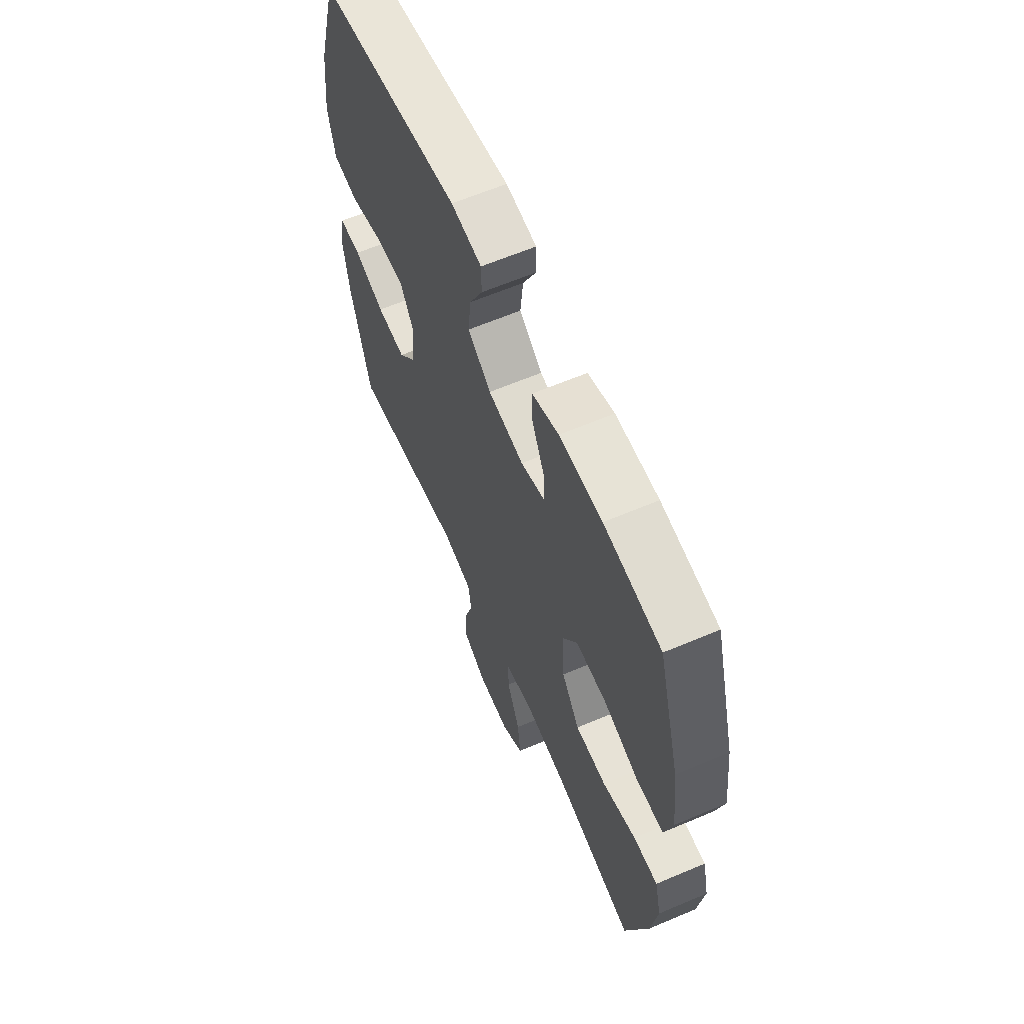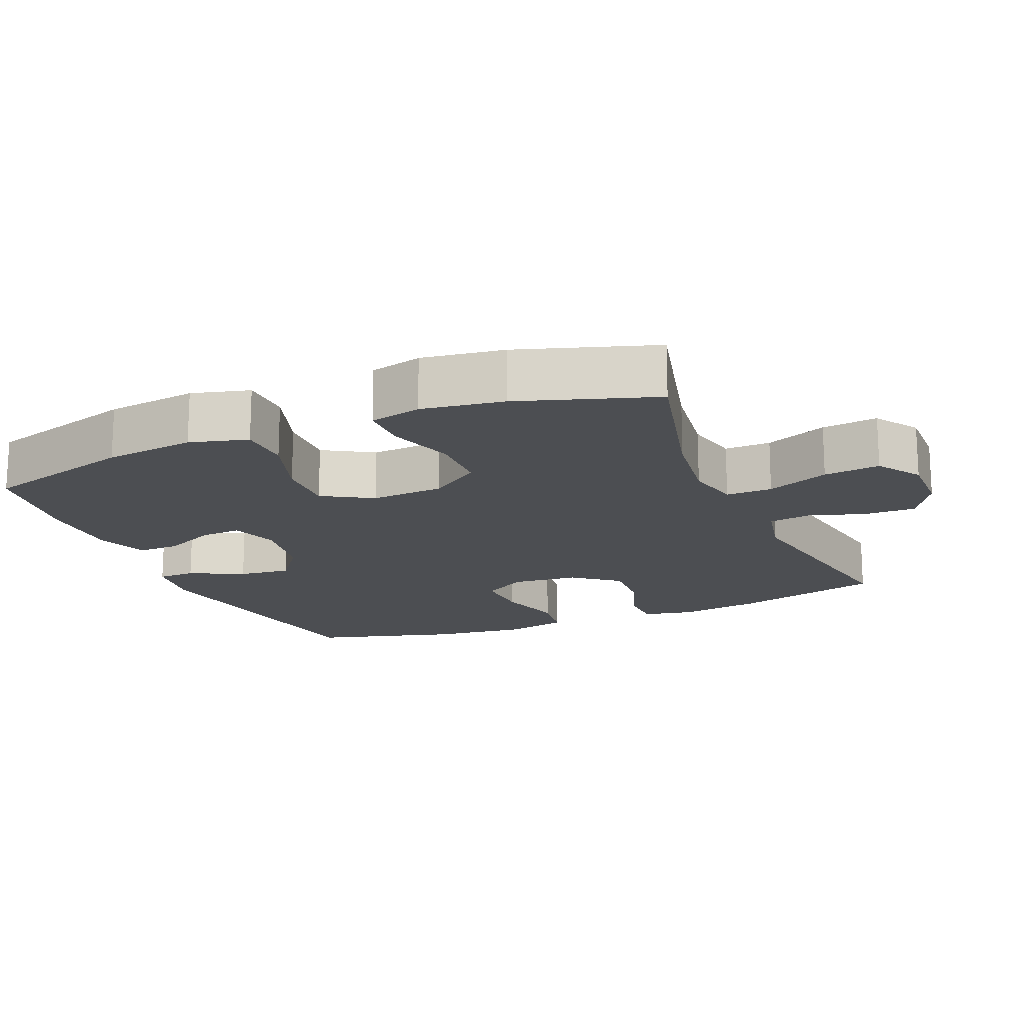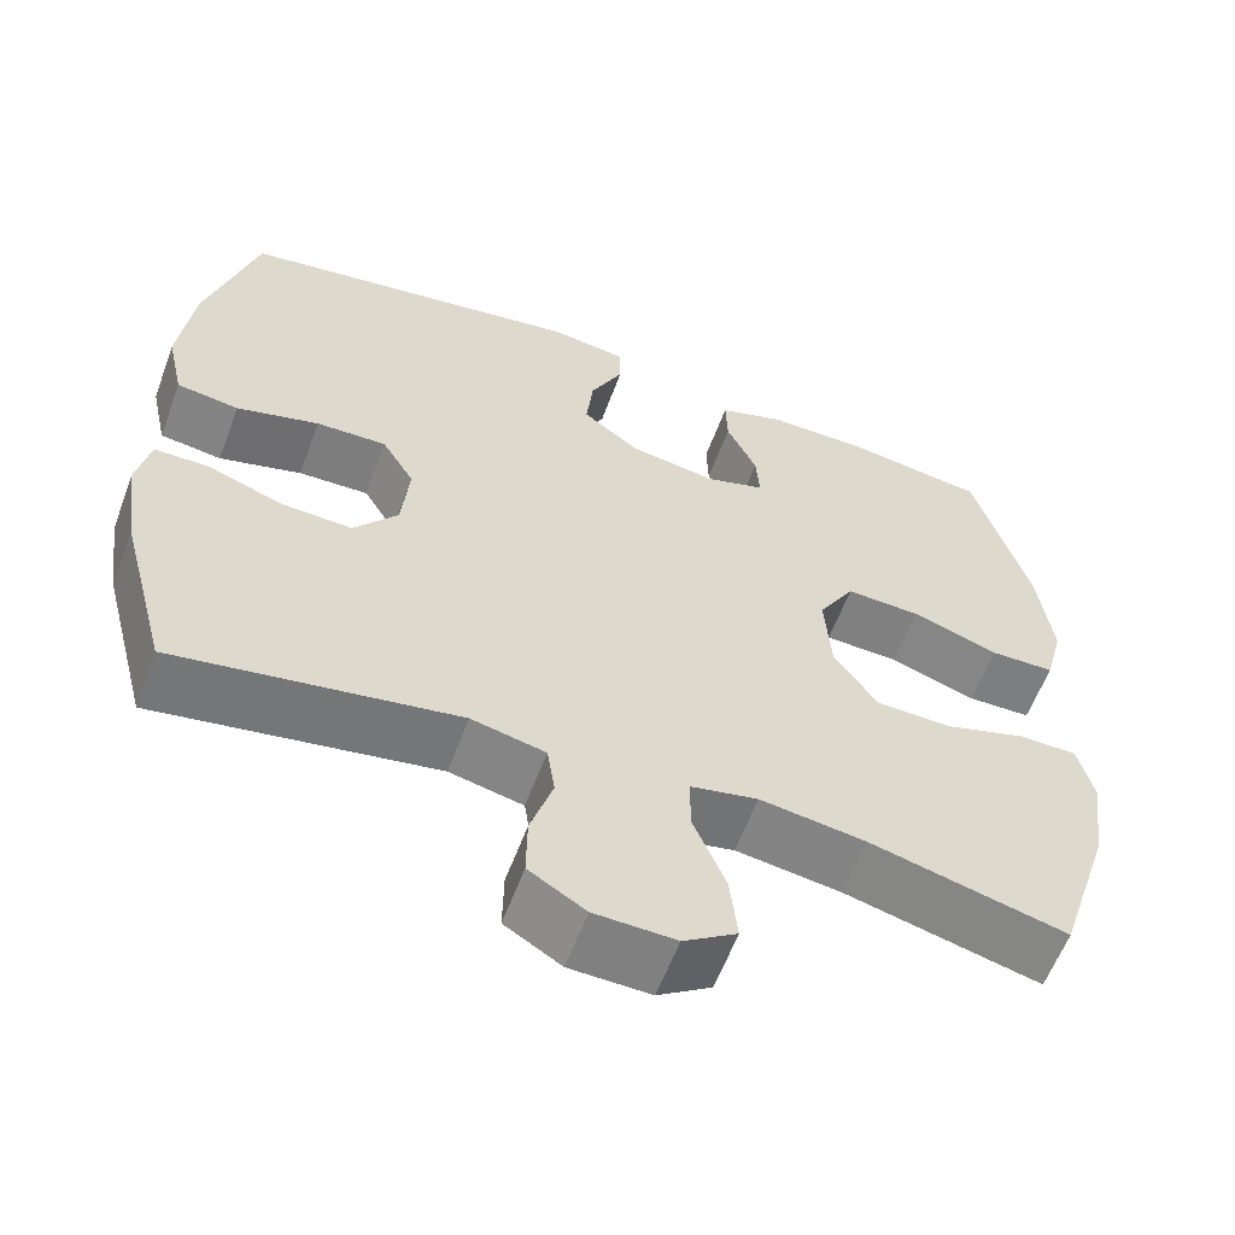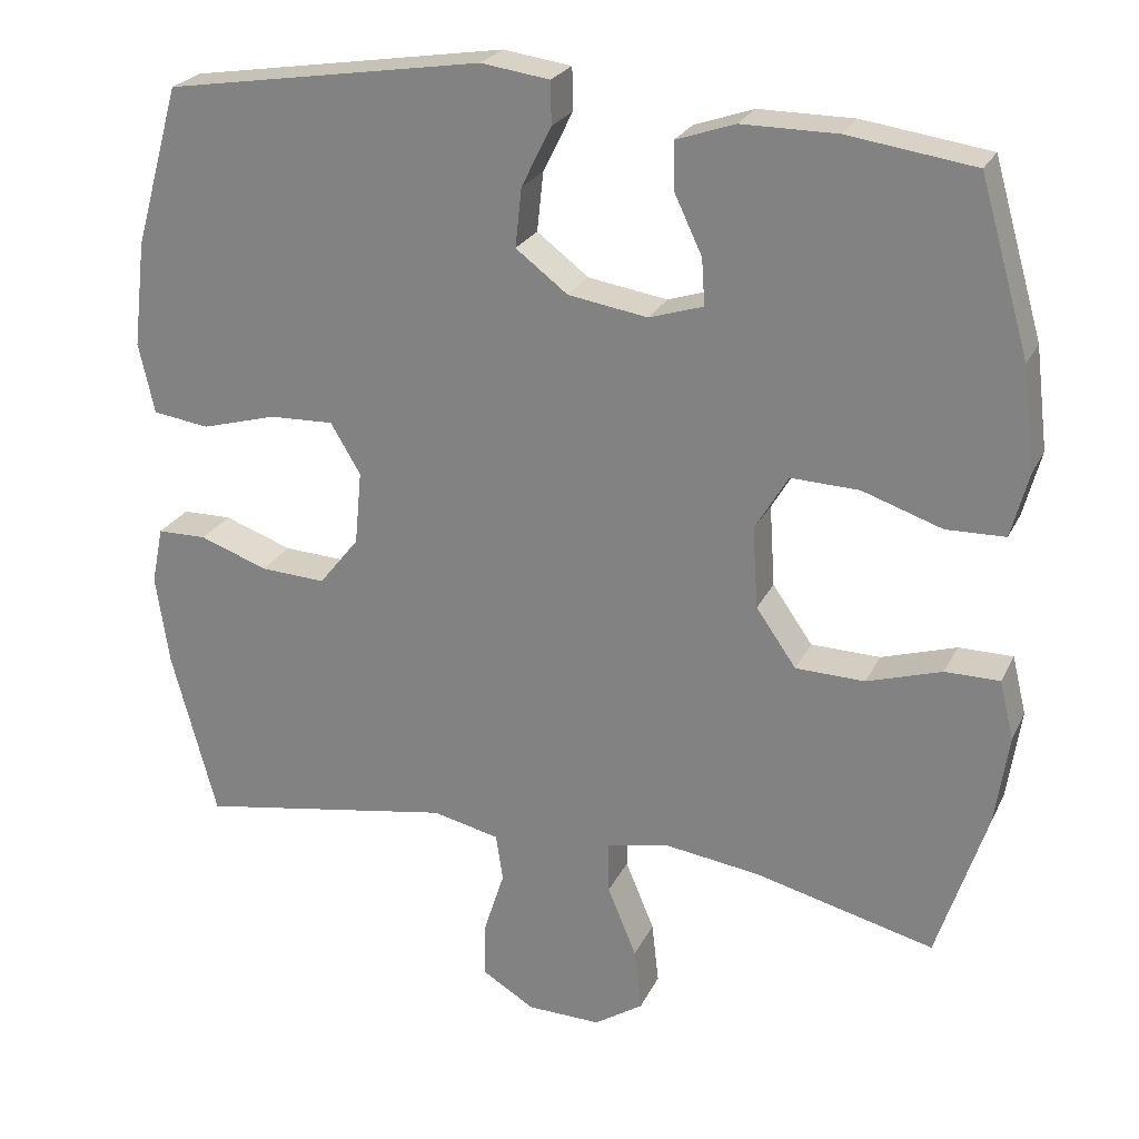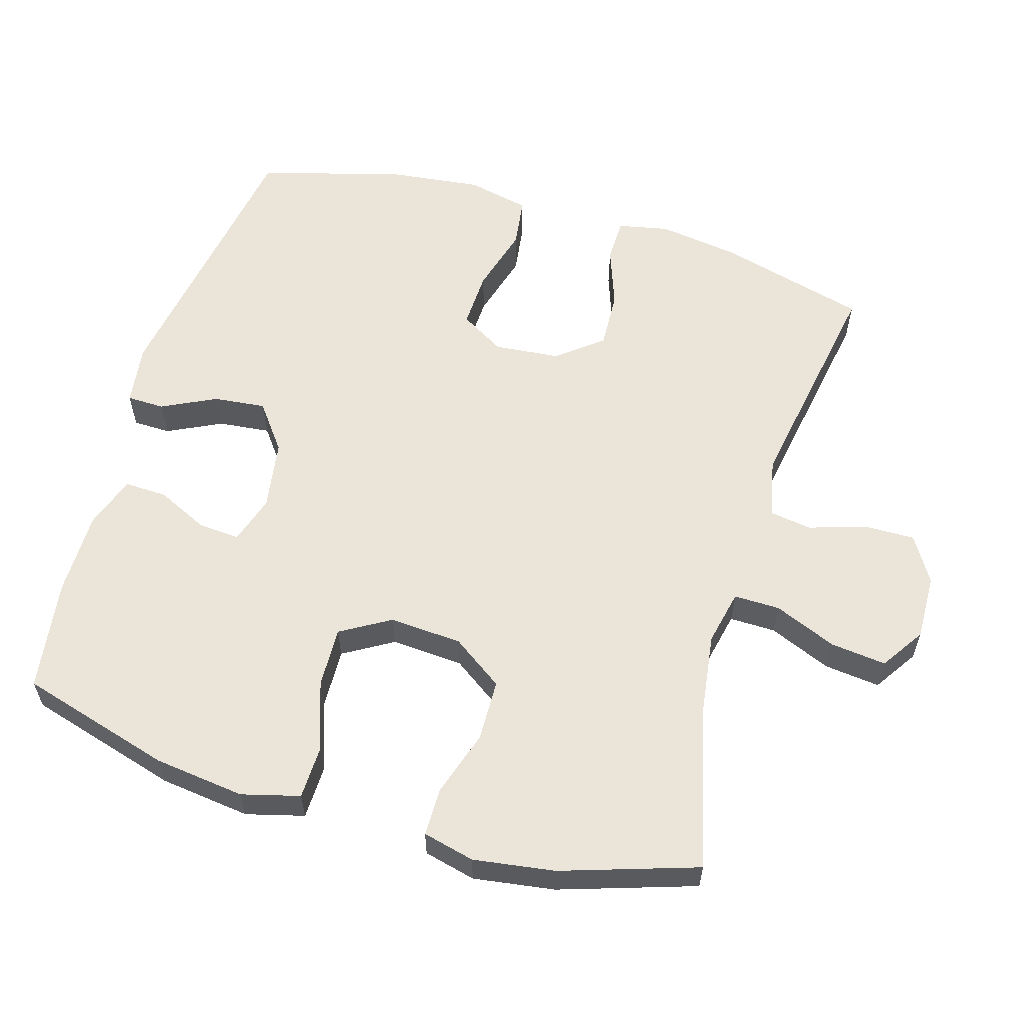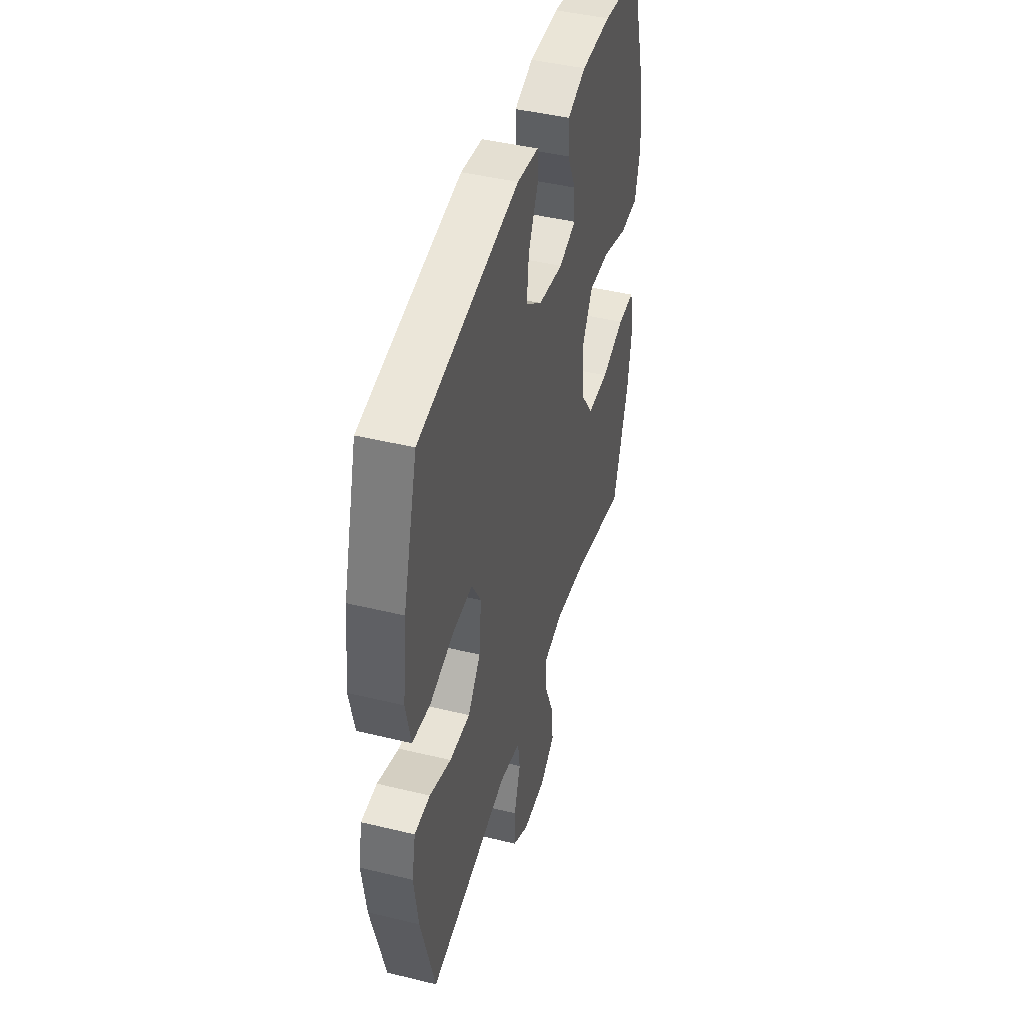
<metadata>
{"format":"obj","ext":"obj","renderer":"f3d","projection":"perspective","resolution":1024,"background":"white","views":[{"elev":62.7,"azim":66.7,"up":"+Z"},{"elev":-16.7,"azim":112.9,"up":"+Y"},{"elev":-59.7,"azim":-20.4,"up":"+Z"},{"elev":24.5,"azim":20.9,"up":"+Z"},{"elev":58.7,"azim":106.5,"up":"+Y"},{"elev":44.2,"azim":-74.1,"up":"+Z"}]}
</metadata>
<code>
v 0.5 0.07 0.5
v 0.563 0.07 0.282
v 0.579 0.07 0.152
v 0.557 0.07 0.069
v 0.482 0.07 0.067
v 0.381 0.07 0.101
v 0.294 0.07 0.104
v 0.252 0.07 0.033
v 0.259 0.07 -0.071
v 0.31 0.07 -0.144
v 0.398 0.07 -0.146
v 0.493 0.07 -0.116
v 0.562 0.07 -0.116
v 0.58 0.07 -0.19
v 0.563 0.07 -0.306
v 0.5 0.07 -0.5
v 0.272 0.07 -0.443
v 0.149 0.07 -0.426
v 0.07 0.07 -0.443
v 0.071 0.07 -0.509
v 0.108 0.07 -0.598
v 0.117 0.07 -0.678
v 0.055 0.07 -0.719
v -0.039 0.07 -0.717
v -0.105 0.07 -0.677
v -0.104 0.07 -0.604
v -0.078 0.07 -0.523
v -0.087 0.07 -0.463
v -0.173 0.07 -0.444
v -0.5 0.07 -0.5
v -0.557 0.07 -0.287
v -0.574 0.07 -0.171
v -0.559 0.07 -0.098
v -0.496 0.07 -0.097
v -0.409 0.07 -0.128
v -0.326 0.07 -0.132
v -0.275 0.07 -0.068
v -0.266 0.07 0.026
v -0.304 0.07 0.09
v -0.386 0.07 0.087
v -0.482 0.07 0.06
v -0.554 0.07 0.07
v -0.574 0.07 0.16
v -0.558 0.07 0.295
v -0.5 0.07 0.5
v -0.094 0.07 0.565
v -0.007 0.07 0.553
v -0.006 0.07 0.499
v -0.044 0.07 0.422
v -0.052 0.07 0.347
v 0.014 0.07 0.297
v 0.115 0.07 0.281
v 0.184 0.07 0.303
v 0.18 0.07 0.362
v 0.145 0.07 0.436
v 0.143 0.07 0.497
v 0.218 0.07 0.523
v 0.339 0.07 0.523
v 0.5 0 0.5
v 0.563 0 0.282
v 0.579 0 0.152
v 0.557 0 0.069
v 0.482 0 0.067
v 0.381 0 0.101
v 0.294 0 0.104
v 0.252 0 0.033
v 0.259 0 -0.071
v 0.31 0 -0.144
v 0.398 0 -0.146
v 0.493 0 -0.116
v 0.562 0 -0.116
v 0.58 0 -0.19
v 0.563 0 -0.306
v 0.5 0 -0.5
v 0.272 0 -0.443
v 0.149 0 -0.426
v 0.07 0 -0.443
v 0.071 0 -0.509
v 0.108 0 -0.598
v 0.117 0 -0.678
v 0.055 0 -0.719
v -0.039 0 -0.717
v -0.105 0 -0.677
v -0.104 0 -0.604
v -0.078 0 -0.523
v -0.087 0 -0.463
v -0.173 0 -0.444
v -0.5 0 -0.5
v -0.557 0 -0.287
v -0.574 0 -0.171
v -0.559 0 -0.098
v -0.496 0 -0.097
v -0.409 0 -0.128
v -0.326 0 -0.132
v -0.275 0 -0.068
v -0.266 0 0.026
v -0.304 0 0.09
v -0.386 0 0.087
v -0.482 0 0.06
v -0.554 0 0.07
v -0.574 0 0.16
v -0.558 0 0.295
v -0.5 0 0.5
v -0.094 0 0.565
v -0.007 0 0.553
v -0.006 0 0.499
v -0.044 0 0.422
v -0.052 0 0.347
v 0.014 0 0.297
v 0.115 0 0.281
v 0.184 0 0.303
v 0.18 0 0.362
v 0.145 0 0.436
v 0.143 0 0.497
v 0.218 0 0.523
v 0.339 0 0.523
f 4 5 6
f 3 4 6
f 2 3 6
f 1 2 6
f 58 1 6
f 57 58 6
f 56 57 6
f 55 56 6
f 54 55 6
f 53 54 6 7
f 52 53 7 8
f 51 52 8 9
f 50 51 9
f 47 48 49
f 46 47 49
f 45 46 49
f 44 45 49
f 43 44 49
f 42 43 49
f 41 42 49
f 40 41 49
f 39 40 49 50
f 50 9 10
f 39 50 10
f 38 39 10
f 33 34 35
f 32 33 35
f 31 32 35
f 30 31 35
f 29 30 35
f 28 29 35 36
f 25 26 27
f 24 25 27
f 23 24 27
f 22 23 27
f 21 22 27
f 20 21 27
f 19 20 27 28
f 28 36 37
f 19 28 37
f 18 19 37
f 15 16 17
f 14 15 17
f 13 14 17
f 12 13 17
f 11 12 17
f 10 11 17 18
f 10 18 37 38
f 64 63 62
f 64 62 61
f 64 61 60
f 64 60 59
f 64 59 116
f 64 116 115
f 64 115 114
f 64 114 113
f 64 113 112
f 65 64 112 111
f 66 65 111 110
f 67 66 110 109
f 67 109 108
f 107 106 105
f 107 105 104
f 107 104 103
f 107 103 102
f 107 102 101
f 107 101 100
f 107 100 99
f 107 99 98
f 108 107 98 97
f 68 67 108
f 68 108 97
f 68 97 96
f 93 92 91
f 93 91 90
f 93 90 89
f 93 89 88
f 93 88 87
f 94 93 87 86
f 85 84 83
f 85 83 82
f 85 82 81
f 85 81 80
f 85 80 79
f 85 79 78
f 86 85 78 77
f 95 94 86
f 95 86 77
f 95 77 76
f 75 74 73
f 75 73 72
f 75 72 71
f 75 71 70
f 75 70 69
f 76 75 69 68
f 96 95 76 68
f 1 59 60 2
f 2 60 61 3
f 3 61 62 4
f 4 62 63 5
f 5 63 64 6
f 6 64 65 7
f 7 65 66 8
f 8 66 67 9
f 9 67 68 10
f 10 68 69 11
f 11 69 70 12
f 12 70 71 13
f 13 71 72 14
f 14 72 73 15
f 15 73 74 16
f 16 74 75 17
f 17 75 76 18
f 18 76 77 19
f 19 77 78 20
f 20 78 79 21
f 21 79 80 22
f 22 80 81 23
f 23 81 82 24
f 24 82 83 25
f 25 83 84 26
f 26 84 85 27
f 27 85 86 28
f 28 86 87 29
f 29 87 88 30
f 30 88 89 31
f 31 89 90 32
f 32 90 91 33
f 33 91 92 34
f 34 92 93 35
f 35 93 94 36
f 36 94 95 37
f 37 95 96 38
f 38 96 97 39
f 39 97 98 40
f 40 98 99 41
f 41 99 100 42
f 42 100 101 43
f 43 101 102 44
f 44 102 103 45
f 45 103 104 46
f 46 104 105 47
f 47 105 106 48
f 48 106 107 49
f 49 107 108 50
f 50 108 109 51
f 51 109 110 52
f 52 110 111 53
f 53 111 112 54
f 54 112 113 55
f 55 113 114 56
f 56 114 115 57
f 57 115 116 58
f 58 116 59 1

</code>
